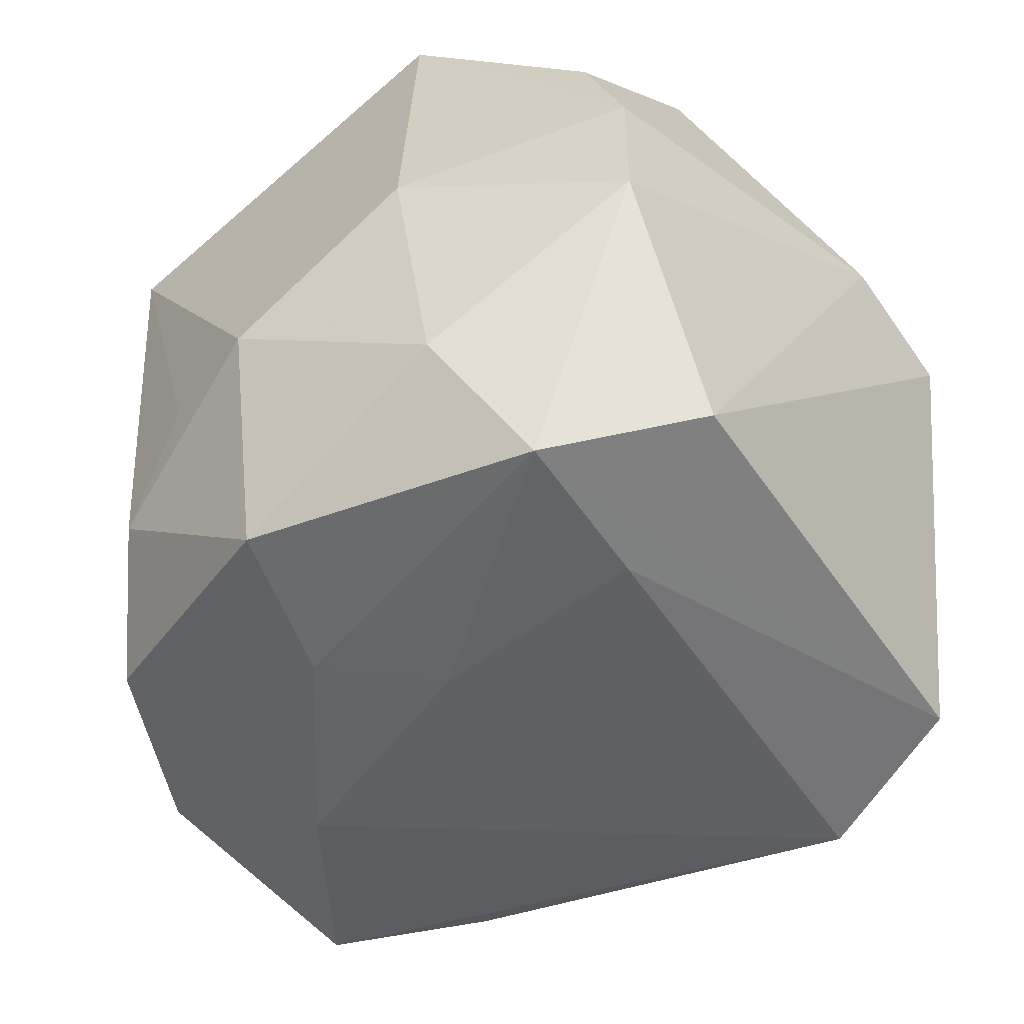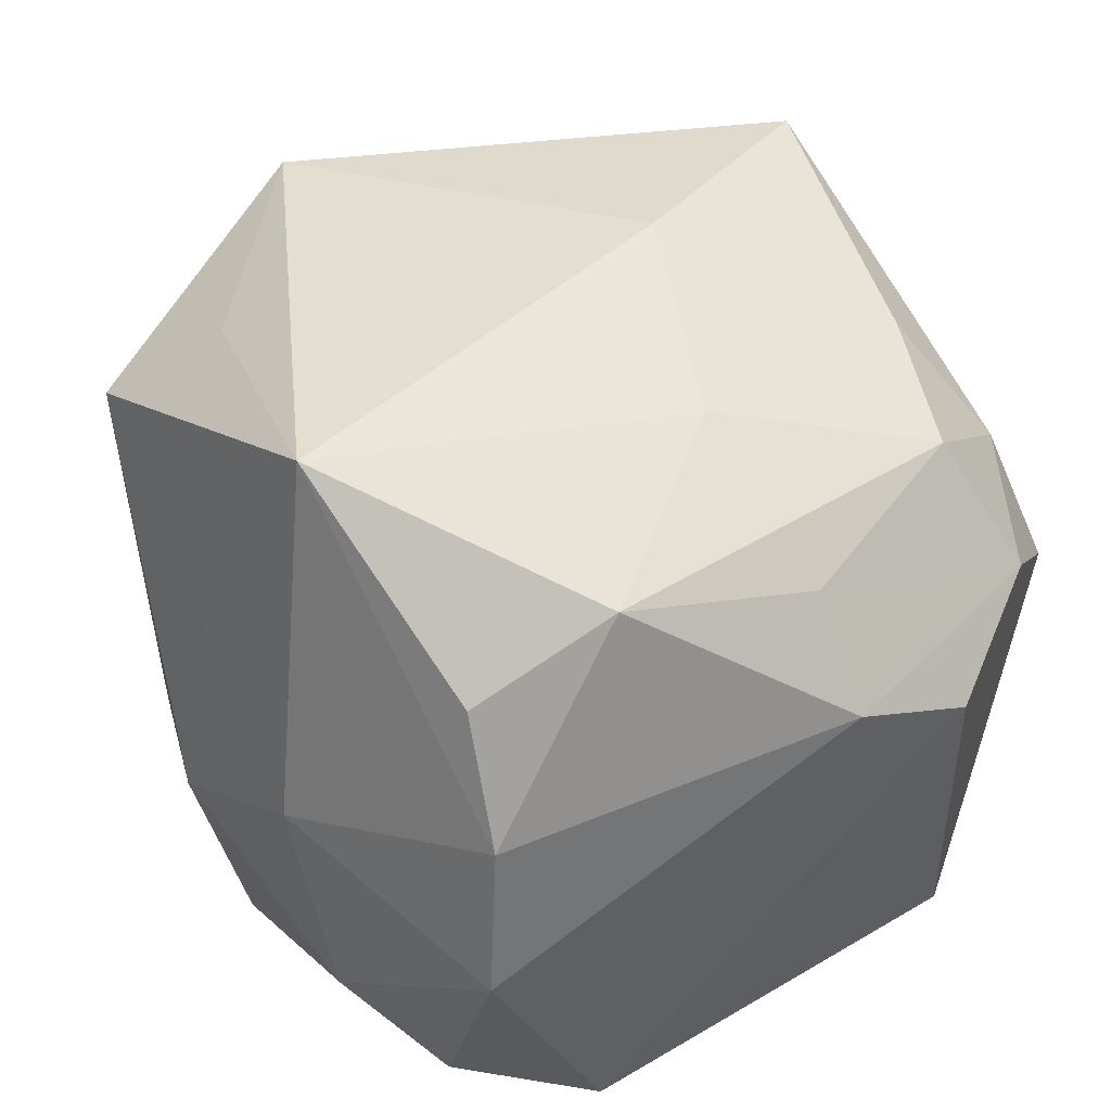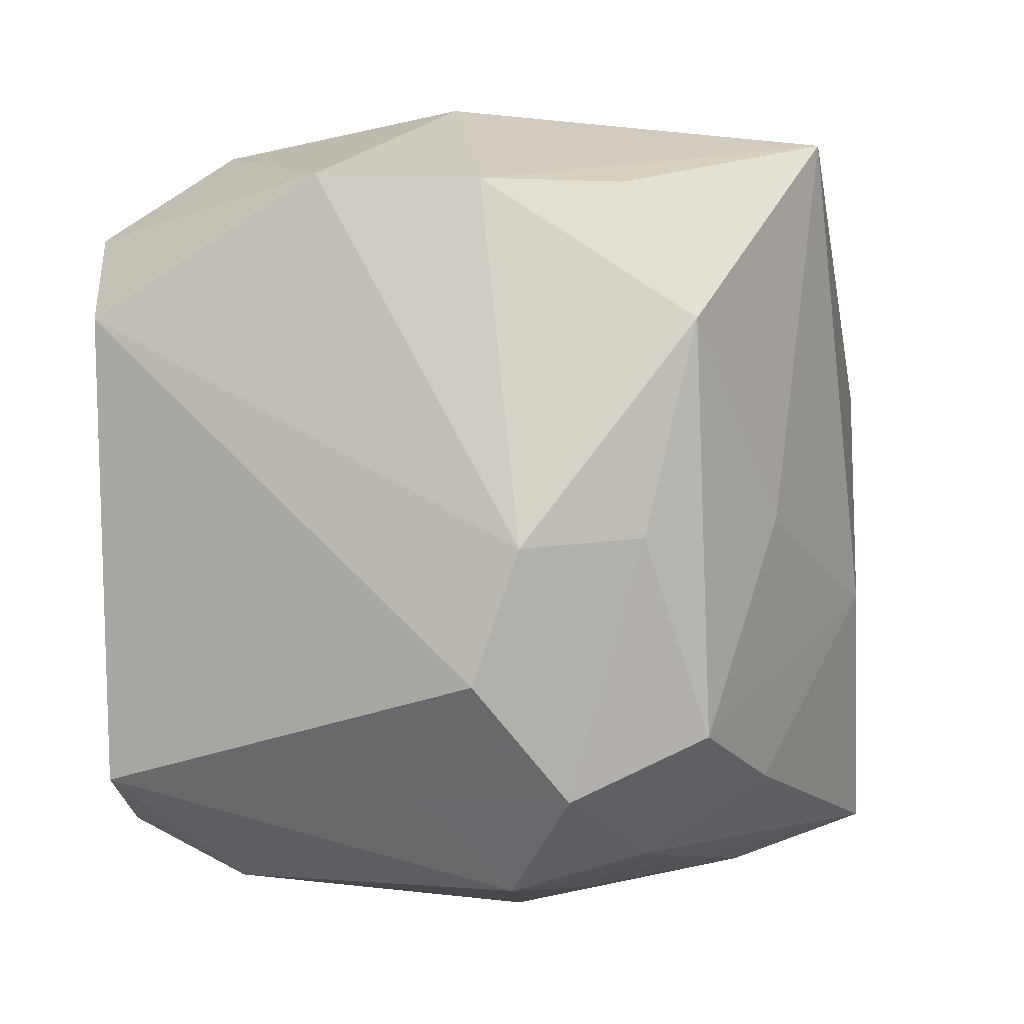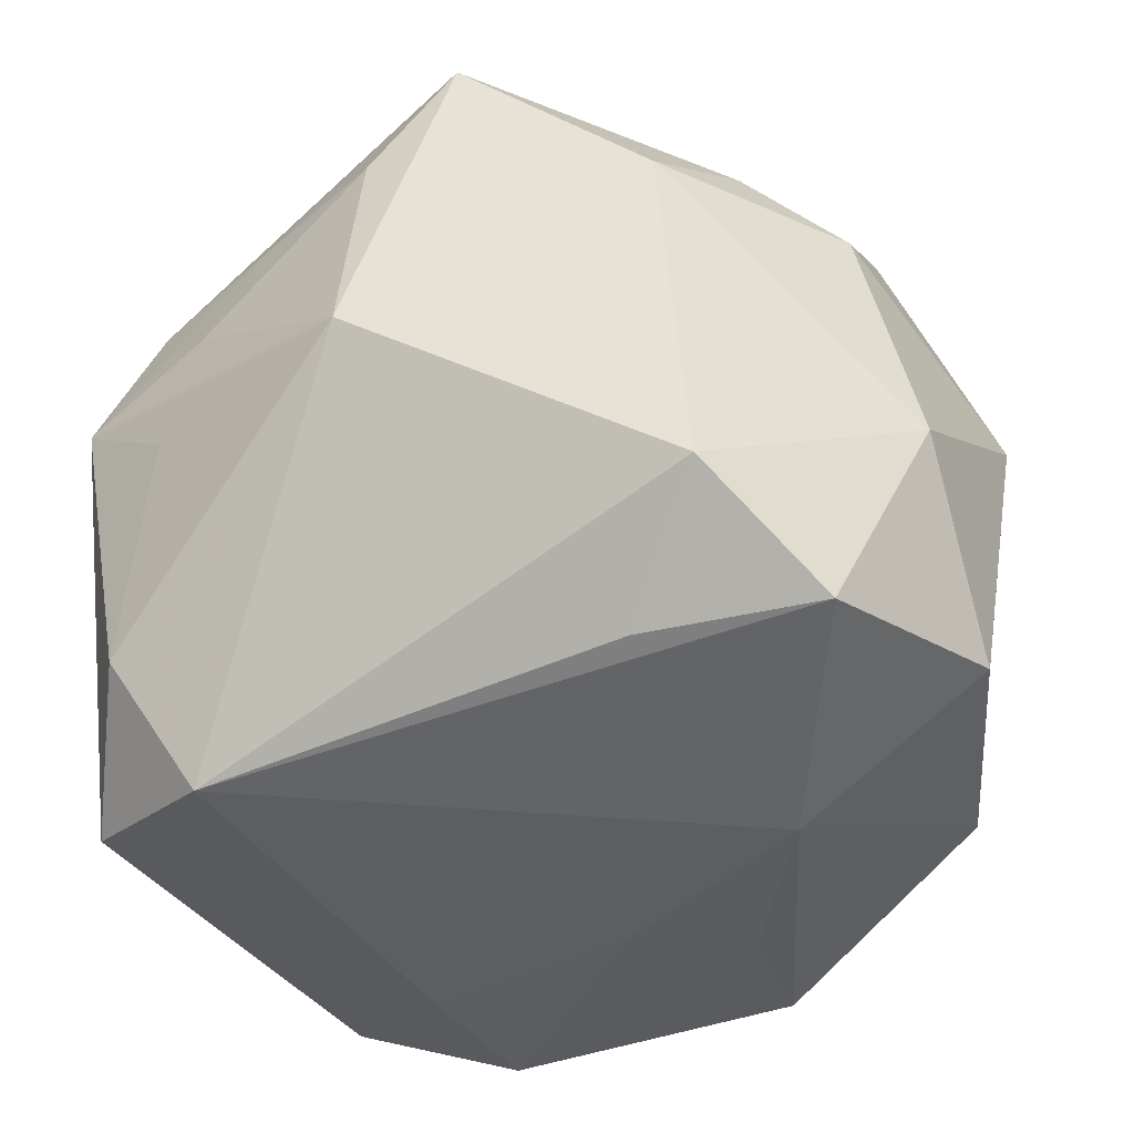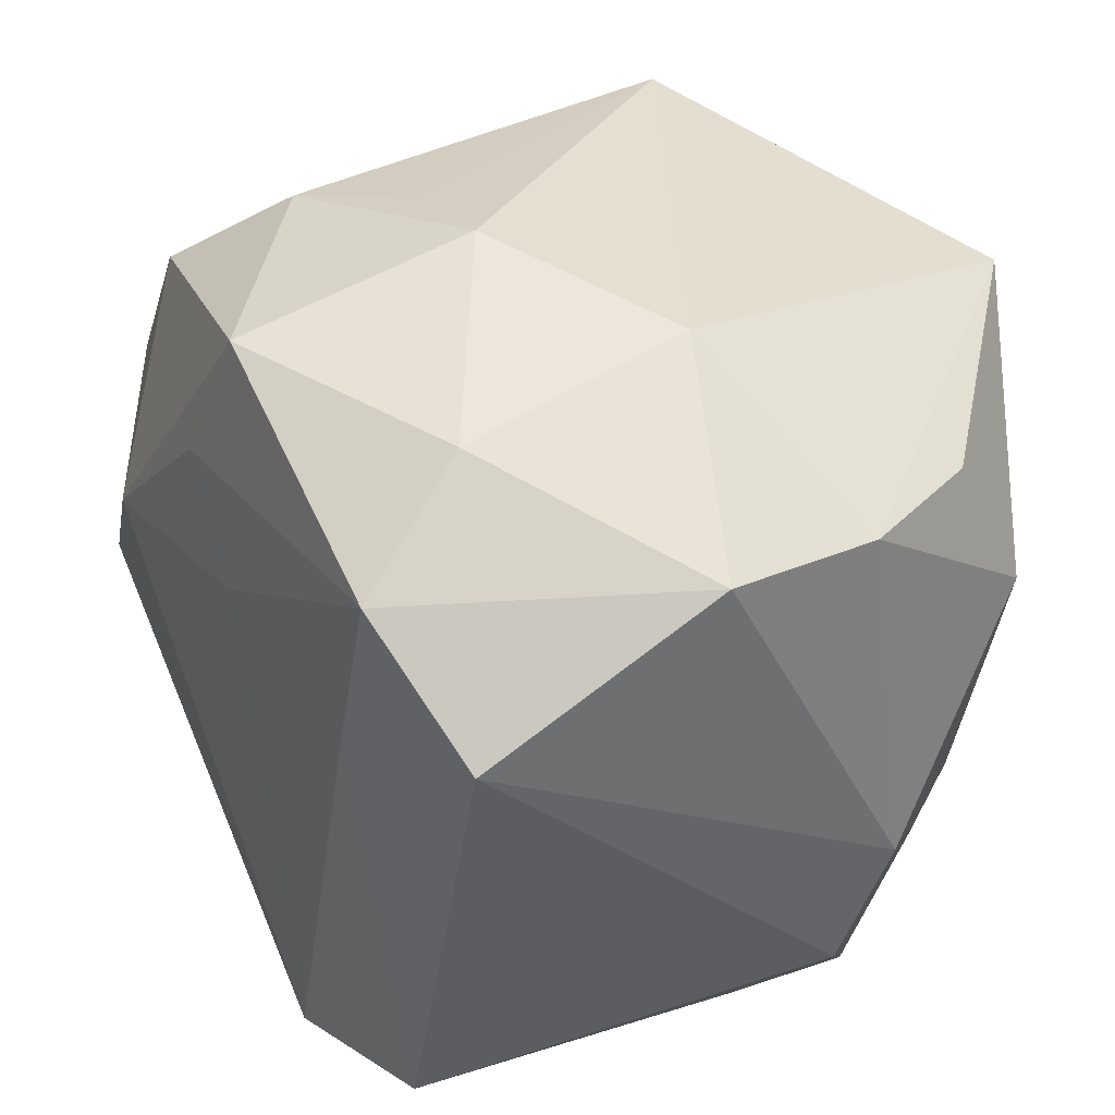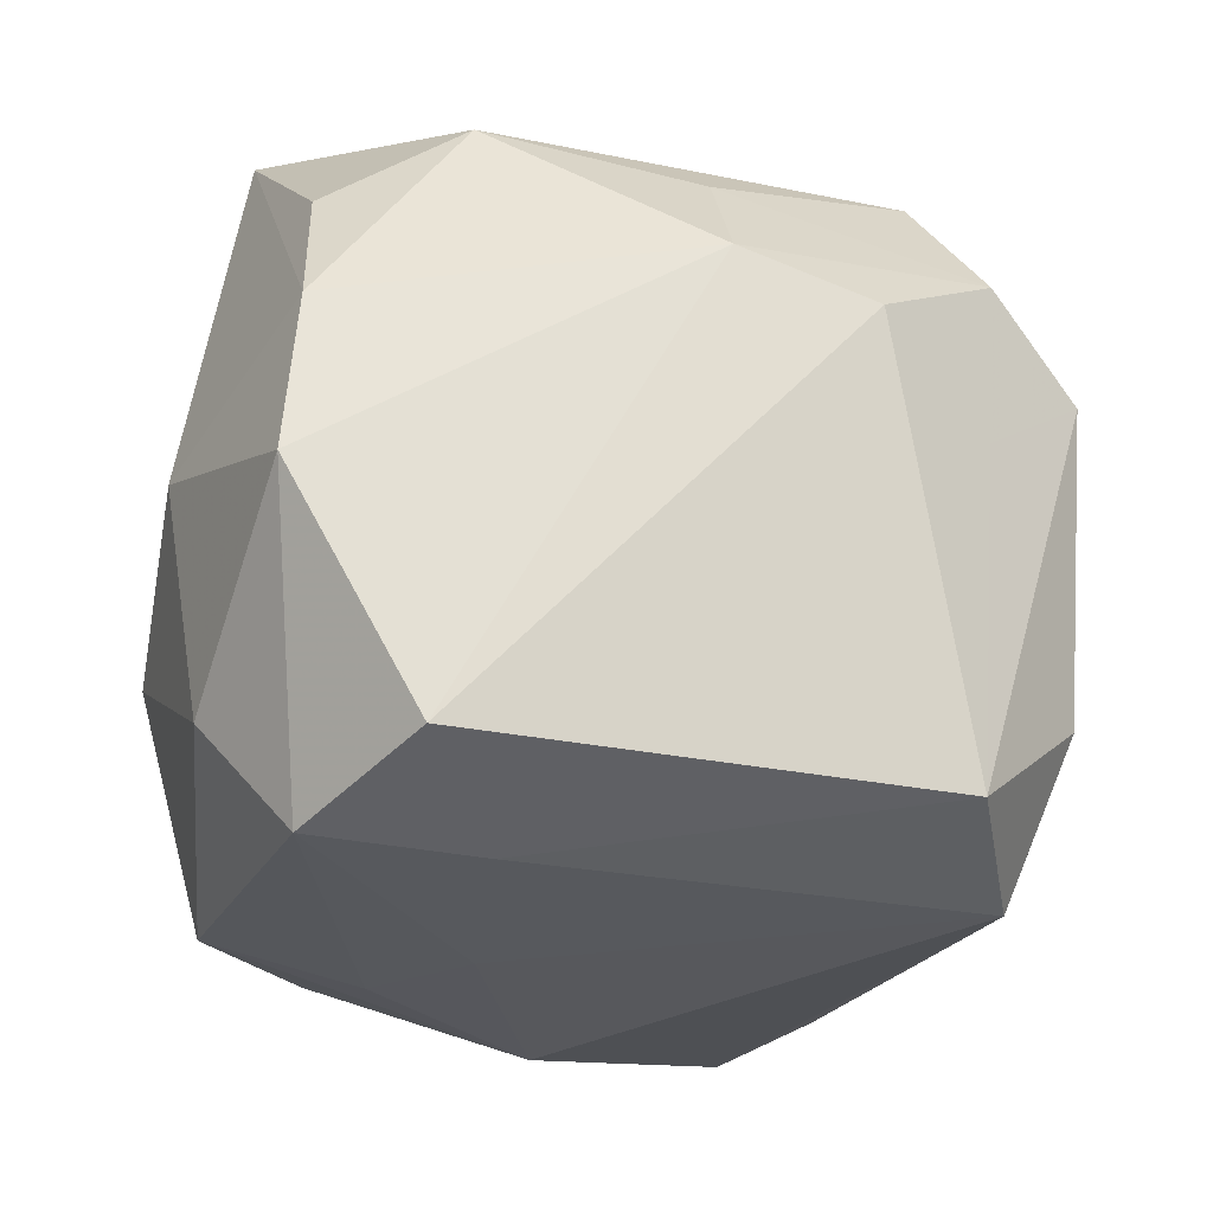
<metadata>
{"format":"obj","ext":"obj","renderer":"f3d","projection":"perspective","resolution":1024,"background":"white","views":[{"elev":-49.4,"azim":-133.2,"up":"+Z"},{"elev":38.9,"azim":-114.0,"up":"+Z"},{"elev":-9.1,"azim":-77.7,"up":"+Y"},{"elev":-38.3,"azim":42.3,"up":"+Z"},{"elev":34.3,"azim":-120.8,"up":"+Y"},{"elev":-28.4,"azim":-89.8,"up":"+Z"}]}
</metadata>
<code>
v 0.00212 -0.01044 0.03684
v -0.02226 0.007835 -0.03365
v 0.04012 0.01105 -0.02321
v -0.04005 -0.01076 0.0112
v -0.04005 0.02412 -0.007668
v -0.03034 -0.03228 0.01366
v 0.02664 0.02776 -0.02534
v 0.02232 0.006398 -0.03397
v -0.03907 0.02306 0.007417
v 0.01805 0.0379 0.02157
v 0.00841 0.03778 -0.00882
v -0.01714 0.03083 0.03563
v -0.01739 -0.03637 0.0184
v -0.03397 -0.009241 0.02122
v -0.02611 0.02301 -0.03313
v -0.02473 -0.02622 0.02544
v 0.04379 -8.479e-05 -0.005399
v -0.008061 -0.03938 0.01054
v -0.02169 0.03186 -0.02171
v -0.002966 0.0395 -0.009501
v 0.02575 -0.01934 -0.02918
v -0.02075 0.03558 0.0006932
v -0.02256 -0.03988 0.006817
v -0.001279 0.01029 -0.03397
v -0.02938 -0.0314 -0.0006929
v -0.01906 -0.005357 0.03127
v -0.01759 -0.0382 -0.02069
v -0.01143 -0.03243 -0.03397
v -0.01171 -0.04005 -0.0003916
v 0.03816 -0.001365 0.02
v 0.006757 0.02002 -0.03307
v 0.01765 0.03567 -0.01666
v -0.03424 0.02332 0.01962
v -0.0113 -0.02896 0.0289
v 0.03794 0.0222 0.009175
v -0.03751 0.01232 -0.02948
v 0.02972 0.01554 0.03454
v 9.381e-05 0.03368 -0.03133
v 0.04031 -0.01112 -0.0283
v -0.003915 -0.03642 0.02091
v 0.0322 -0.01004 0.02589
v 0.03713 -0.02441 -0.01955
v 0.00943 -0.03627 0.02328
v -0.03832 -0.02257 0.006592
v -0.03507 0.01018 0.02629
v 0.01061 0.02839 0.03057
v 0.01132 -0.04074 0.0001858
v 0.01605 -0.03157 0.03524
v 0.03189 -0.02216 0.01929
v -0.02733 -0.02953 -0.03081
f 22 12 10
f 35 32 10
f 22 10 20
f 38 20 32
f 47 42 49
f 49 48 47
f 35 10 37
f 4 36 44
f 4 5 36
f 28 42 47
f 11 10 32
f 32 20 11
f 11 20 10
f 19 5 22
f 22 20 19
f 20 38 19
f 17 49 42
f 17 3 35
f 47 48 43
f 7 38 32
f 7 32 35
f 35 3 7
f 8 38 7
f 7 3 8
f 1 37 12
f 48 37 1
f 46 10 12
f 12 37 46
f 46 37 10
f 33 45 12
f 6 4 44
f 13 6 23
f 49 17 30
f 35 37 30
f 30 17 35
f 48 13 40
f 40 43 48
f 13 23 40
f 39 28 8
f 39 17 42
f 3 17 39
f 8 3 39
f 45 33 9
f 5 4 9
f 9 4 45
f 22 5 9
f 9 12 22
f 9 33 12
f 45 4 14
f 4 6 14
f 27 28 47
f 47 43 18
f 18 23 47
f 43 40 18
f 18 40 23
f 25 6 44
f 25 23 6
f 31 38 8
f 8 28 24
f 28 2 24
f 24 31 8
f 15 19 38
f 15 24 2
f 36 5 15
f 5 19 15
f 38 31 15
f 31 24 15
f 48 49 41
f 49 30 41
f 41 37 48
f 41 30 37
f 42 28 21
f 21 39 42
f 28 39 21
f 45 14 16
f 16 6 13
f 16 14 6
f 47 23 29
f 29 27 47
f 23 27 29
f 50 27 23
f 23 25 50
f 50 25 44
f 44 36 50
f 28 27 50
f 50 2 28
f 36 15 50
f 50 15 2
f 12 45 26
f 45 16 26
f 26 1 12
f 26 16 1
f 48 1 34
f 1 16 34
f 34 13 48
f 34 16 13

</code>
